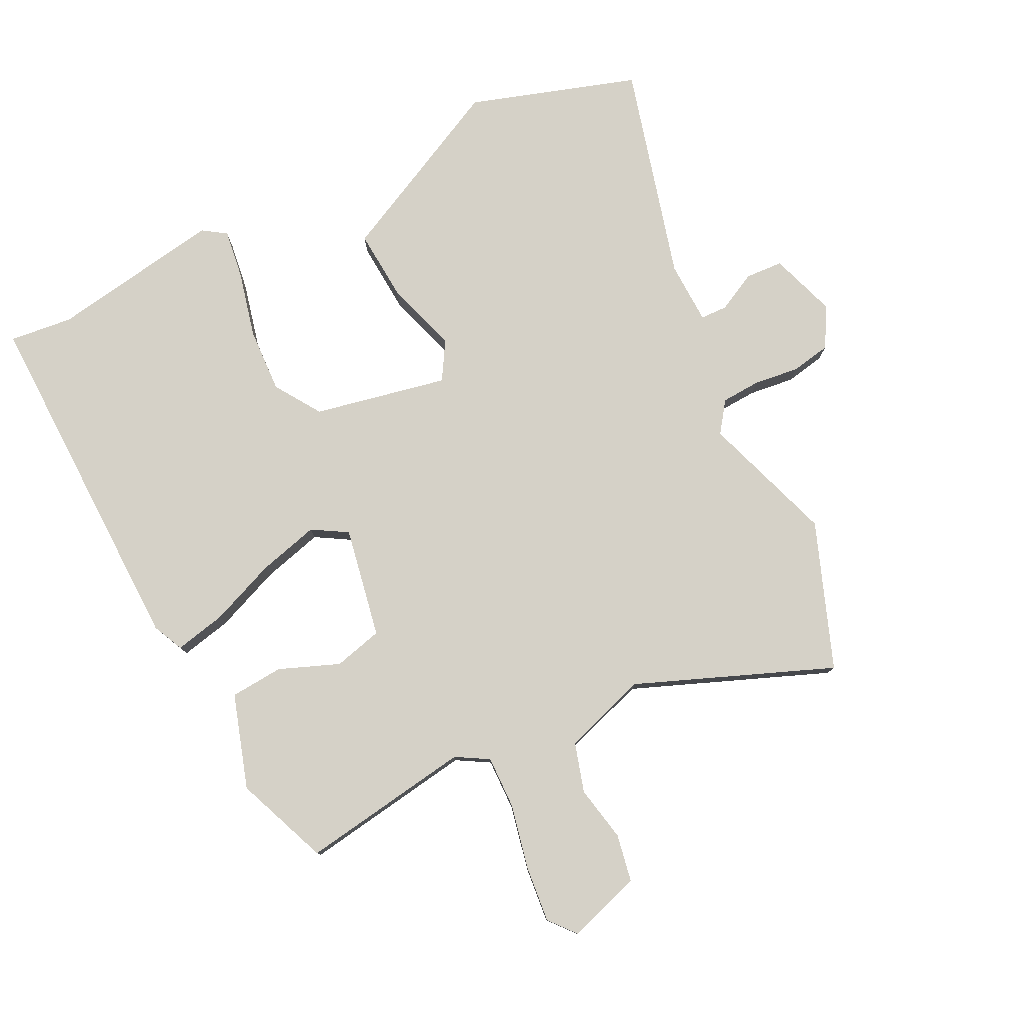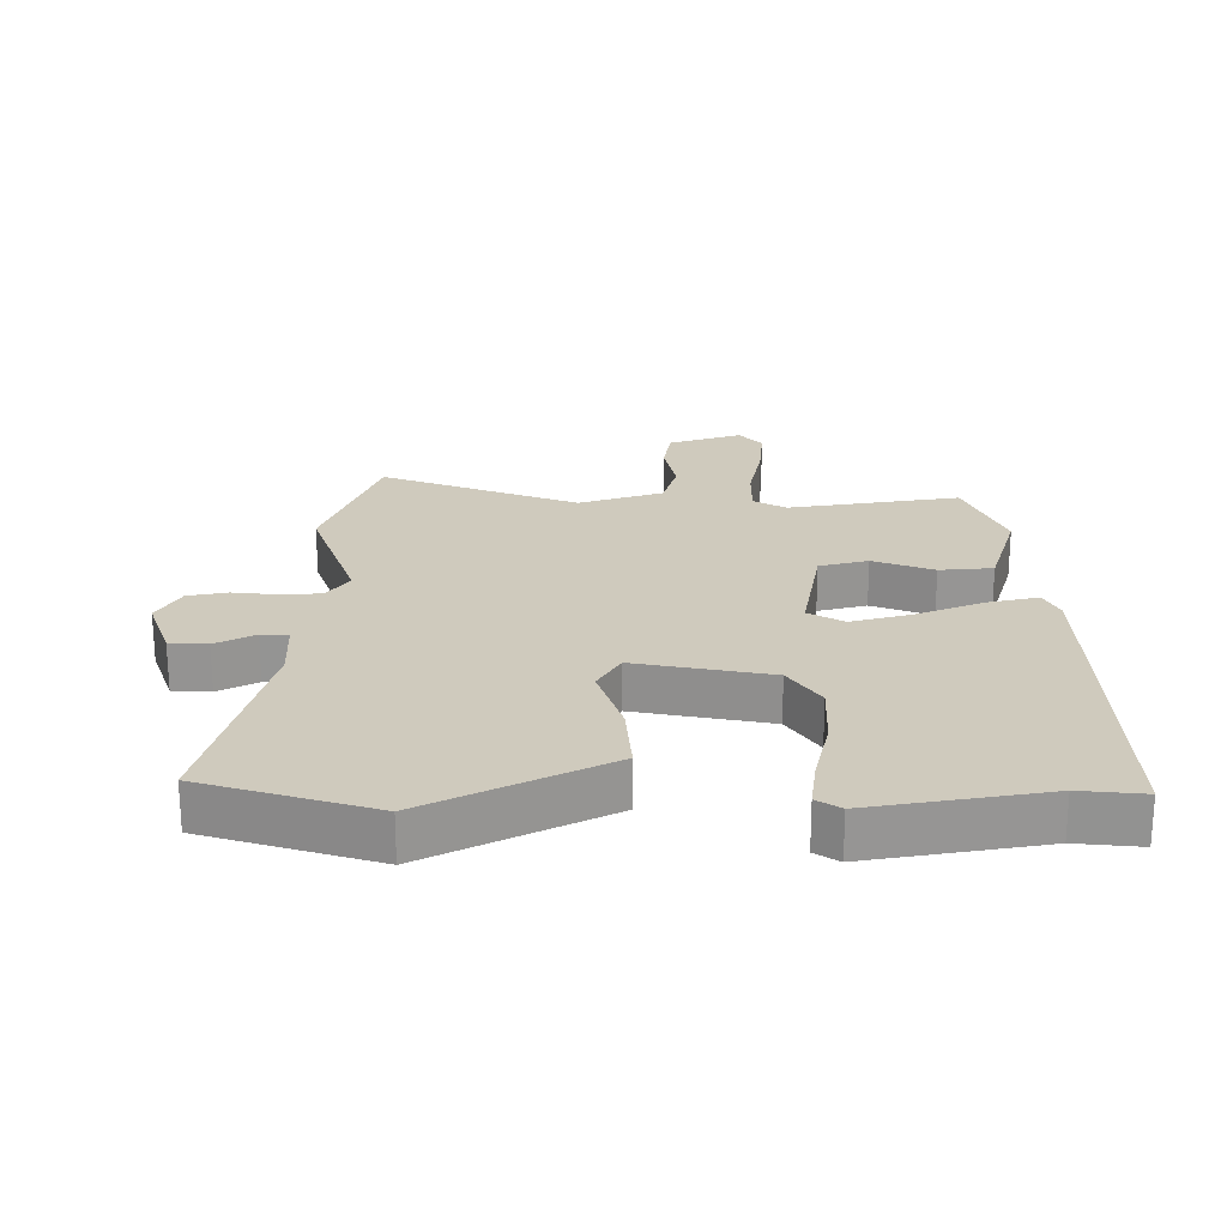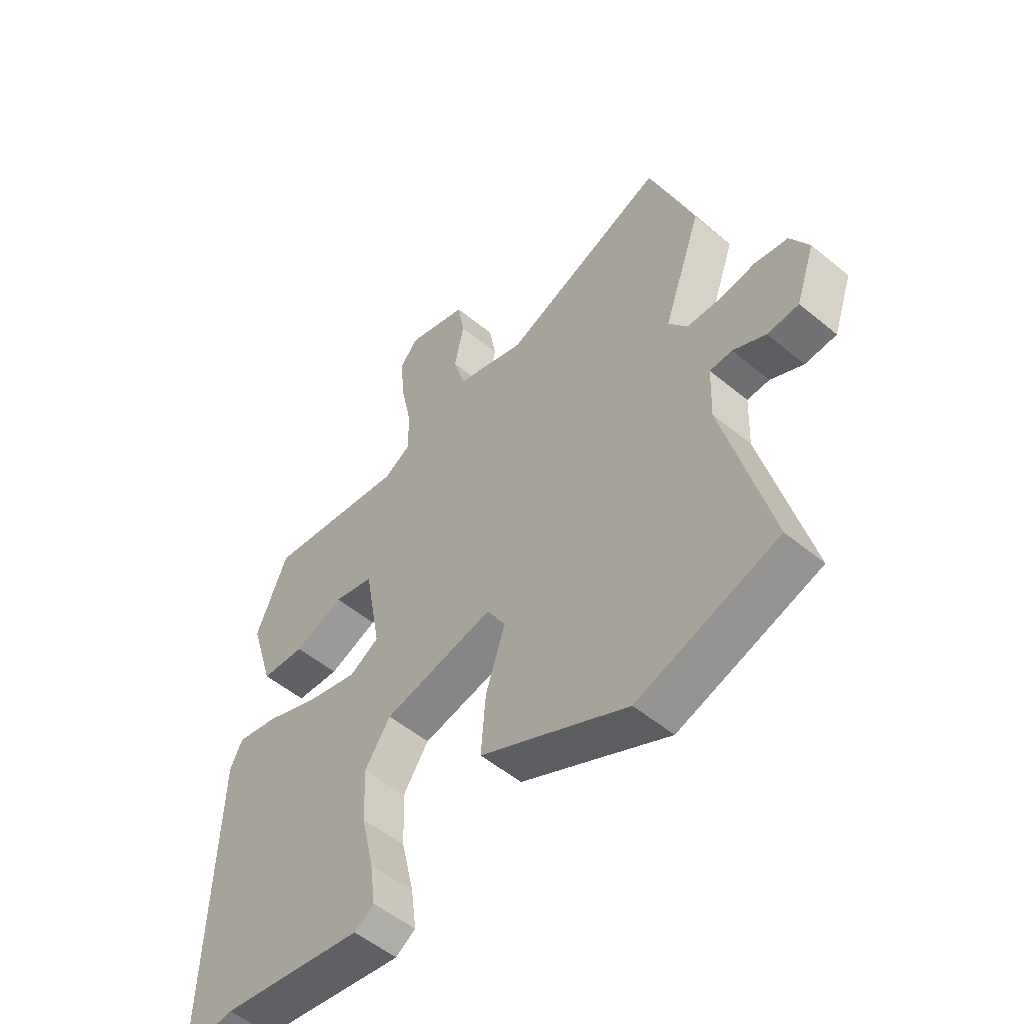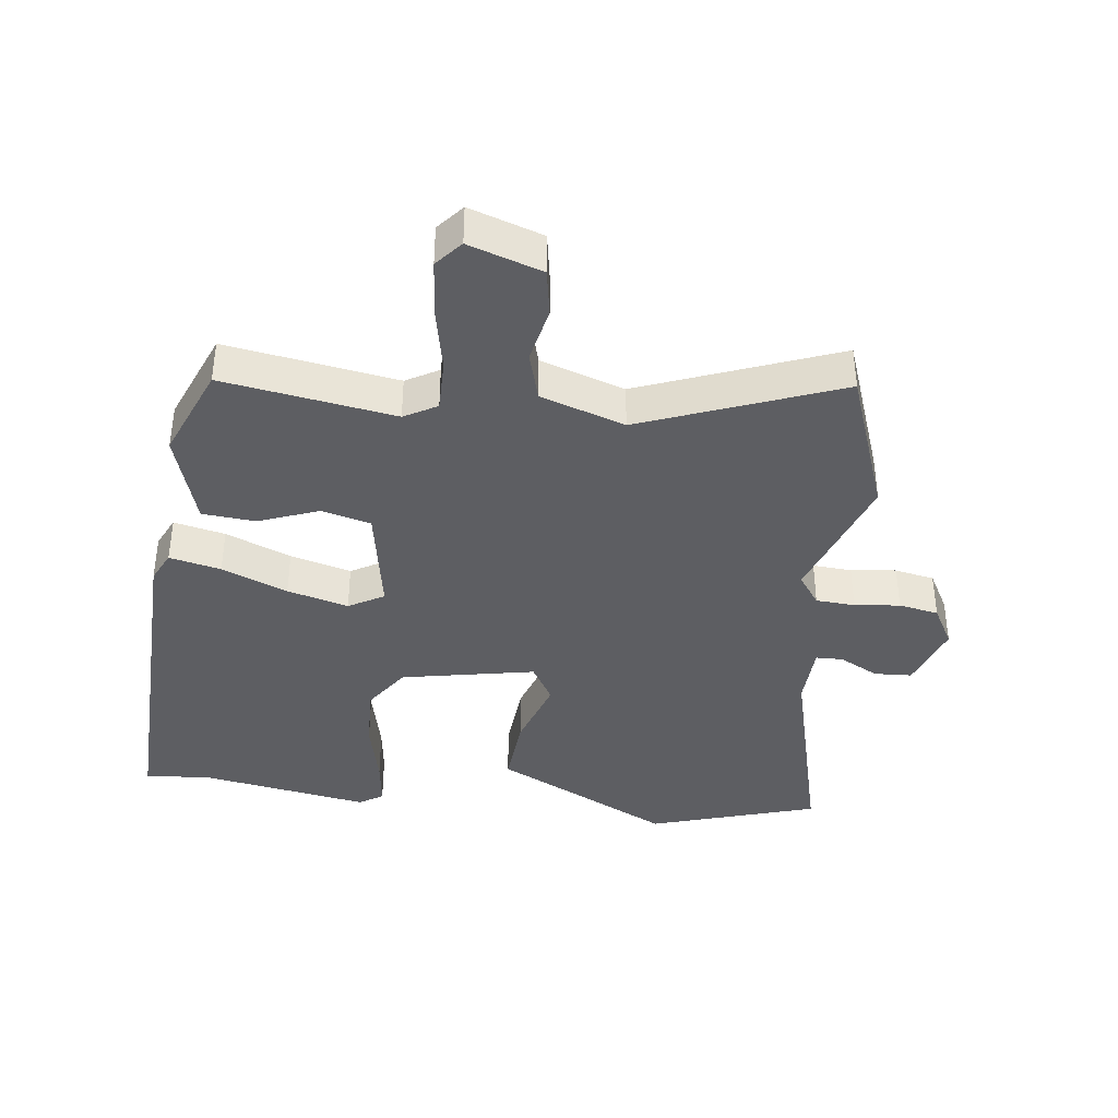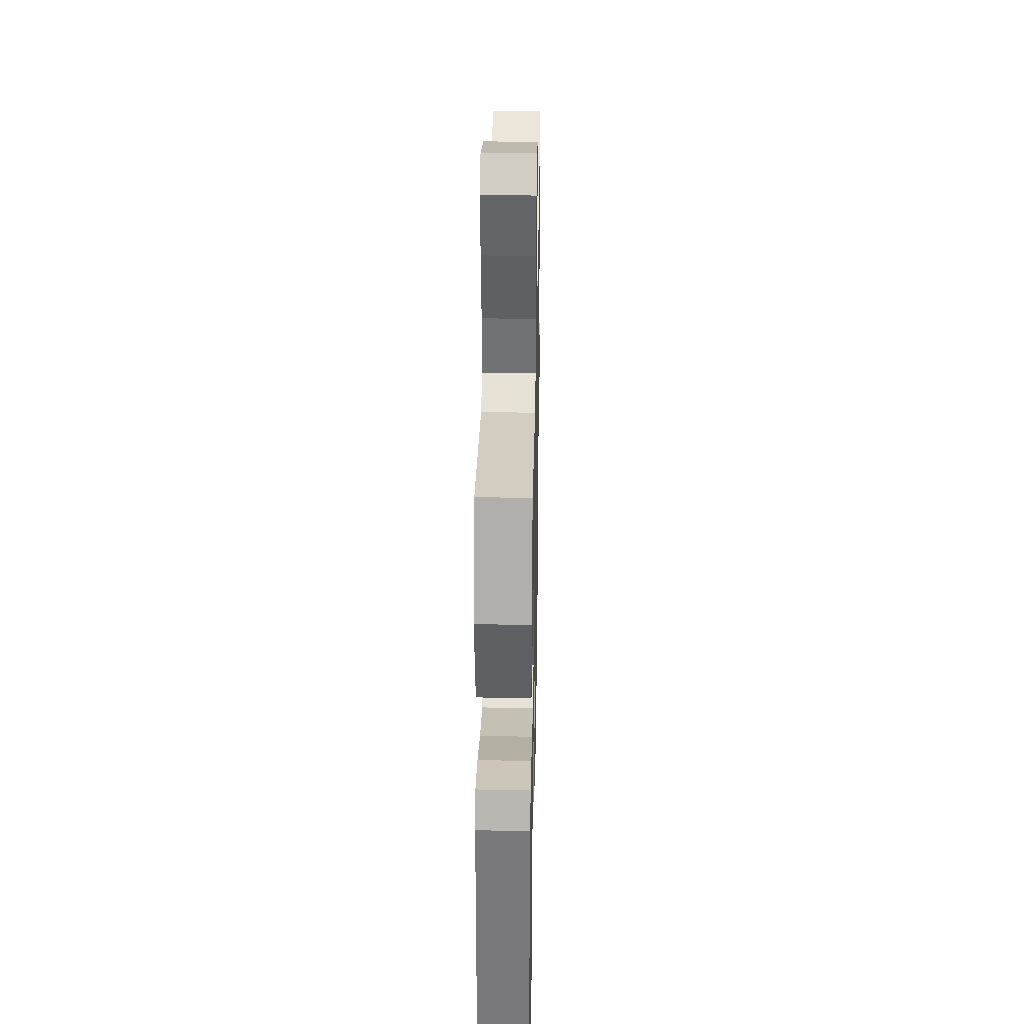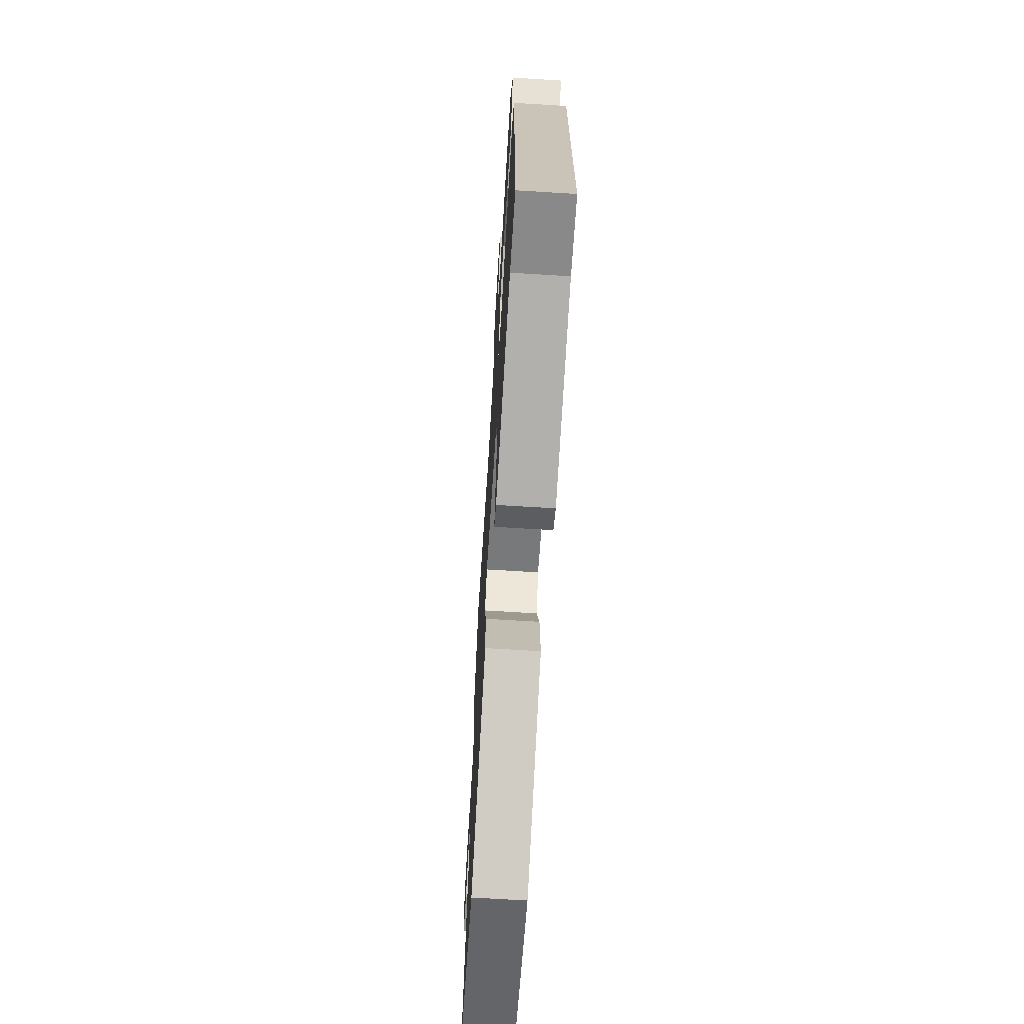
<metadata>
{"format":"obj","ext":"obj","renderer":"f3d","projection":"perspective","resolution":1024,"background":"white","views":[{"elev":78.9,"azim":-25.9,"up":"+Y"},{"elev":22.8,"azim":179.8,"up":"+Y"},{"elev":-53.3,"azim":48.5,"up":"+Z"},{"elev":-39.1,"azim":-7.1,"up":"+Y"},{"elev":33.6,"azim":-88.9,"up":"+Z"},{"elev":-68.8,"azim":-93.5,"up":"+Z"}]}
</metadata>
<code>
v -0.429 0.07 0.504
v -0.162 0.07 0.461
v -0.111 0.07 0.49
v -0.112 0.07 0.572
v -0.133 0.07 0.674
v -0.141 0.07 0.762
v -0.106 0.07 0.803
v 0.008 0.07 0.765
v 0.021 0.07 0.691
v 0.003 0.07 0.604
v 0.025 0.07 0.527
v 0.156 0.07 0.483
v 0.463 0.07 0.602
v 0.546 0.07 0.374
v 0.474 0.07 0.168
v 0.508 0.07 0.12
v 0.569 0.07 0.116
v 0.64 0.07 0.124
v 0.702 0.07 0.112
v 0.737 0.07 0.049
v 0.701 0.07 -0.054
v 0.642 0.07 -0.057
v 0.581 0.07 -0.025
v 0.539 0.07 -0.026
v 0.535 0.07 -0.124
v 0.622 0.07 -0.462
v 0.359 0.07 -0.544
v 0.203 0.07 -0.465
v 0.082 0.07 -0.404
v 0.091 0.07 -0.292
v 0.128 0.07 -0.18
v 0.093 0.07 -0.12
v -0.116 0.07 -0.161
v -0.164 0.07 -0.232
v -0.16 0.07 -0.334
v -0.136 0.07 -0.438
v -0.126 0.07 -0.515
v -0.163 0.07 -0.539
v -0.431 0.07 -0.493
v -0.53 0.07 -0.503
v -0.514 0.07 0.054
v -0.491 0.07 0.102
v -0.411 0.07 0.084
v -0.309 0.07 0.042
v -0.214 0.07 0.016
v -0.159 0.07 0.048
v -0.19 0.07 0.221
v -0.266 0.07 0.241
v -0.36 0.07 0.205
v -0.443 0.07 0.212
v -0.488 0.07 0.359
v -0.429 0 0.504
v -0.162 0 0.461
v -0.111 0 0.49
v -0.112 0 0.572
v -0.133 0 0.674
v -0.141 0 0.762
v -0.106 0 0.803
v 0.008 0 0.765
v 0.021 0 0.691
v 0.003 0 0.604
v 0.025 0 0.527
v 0.156 0 0.483
v 0.463 0 0.602
v 0.546 0 0.374
v 0.474 0 0.168
v 0.508 0 0.12
v 0.569 0 0.116
v 0.64 0 0.124
v 0.702 0 0.112
v 0.737 0 0.049
v 0.701 0 -0.054
v 0.642 0 -0.057
v 0.581 0 -0.025
v 0.539 0 -0.026
v 0.535 0 -0.124
v 0.622 0 -0.462
v 0.359 0 -0.544
v 0.203 0 -0.465
v 0.082 0 -0.404
v 0.091 0 -0.292
v 0.128 0 -0.18
v 0.093 0 -0.12
v -0.116 0 -0.161
v -0.164 0 -0.232
v -0.16 0 -0.334
v -0.136 0 -0.438
v -0.126 0 -0.515
v -0.163 0 -0.539
v -0.431 0 -0.493
v -0.53 0 -0.503
v -0.514 0 0.054
v -0.491 0 0.102
v -0.411 0 0.084
v -0.309 0 0.042
v -0.214 0 0.016
v -0.159 0 0.048
v -0.19 0 0.221
v -0.266 0 0.241
v -0.36 0 0.205
v -0.443 0 0.212
v -0.488 0 0.359
f 48 49 50 51
f 47 48 51 1
f 41 42 43 44
f 39 40 41 44
f 39 44 45
f 35 36 37 38
f 34 35 38 39
f 33 34 39 45
f 28 29 30 31
f 26 27 28 31
f 25 26 31 32
f 24 25 32
f 20 21 22 23
f 20 23 24
f 17 18 19 20
f 16 17 20 24
f 15 16 24 32
f 12 13 14 15
f 11 12 15 32
f 7 8 9 10
f 4 5 6 7
f 3 4 7 10
f 47 1 2
f 46 47 2 3
f 33 45 46
f 11 32 33 46
f 3 10 11 46
f 102 101 100 99
f 52 102 99 98
f 95 94 93 92
f 95 92 91 90
f 96 95 90
f 89 88 87 86
f 90 89 86 85
f 96 90 85 84
f 82 81 80 79
f 82 79 78 77
f 83 82 77 76
f 83 76 75
f 74 73 72 71
f 75 74 71
f 71 70 69 68
f 75 71 68 67
f 83 75 67 66
f 66 65 64 63
f 83 66 63 62
f 61 60 59 58
f 58 57 56 55
f 61 58 55 54
f 53 52 98
f 54 53 98 97
f 97 96 84
f 97 84 83 62
f 97 62 61 54
f 1 52 53 2
f 2 53 54 3
f 3 54 55 4
f 4 55 56 5
f 5 56 57 6
f 6 57 58 7
f 7 58 59 8
f 8 59 60 9
f 9 60 61 10
f 10 61 62 11
f 11 62 63 12
f 12 63 64 13
f 13 64 65 14
f 14 65 66 15
f 15 66 67 16
f 16 67 68 17
f 17 68 69 18
f 18 69 70 19
f 19 70 71 20
f 20 71 72 21
f 21 72 73 22
f 22 73 74 23
f 23 74 75 24
f 24 75 76 25
f 25 76 77 26
f 26 77 78 27
f 27 78 79 28
f 28 79 80 29
f 29 80 81 30
f 30 81 82 31
f 31 82 83 32
f 32 83 84 33
f 33 84 85 34
f 34 85 86 35
f 35 86 87 36
f 36 87 88 37
f 37 88 89 38
f 38 89 90 39
f 39 90 91 40
f 40 91 92 41
f 41 92 93 42
f 42 93 94 43
f 43 94 95 44
f 44 95 96 45
f 45 96 97 46
f 46 97 98 47
f 47 98 99 48
f 48 99 100 49
f 49 100 101 50
f 50 101 102 51
f 51 102 52 1

</code>
